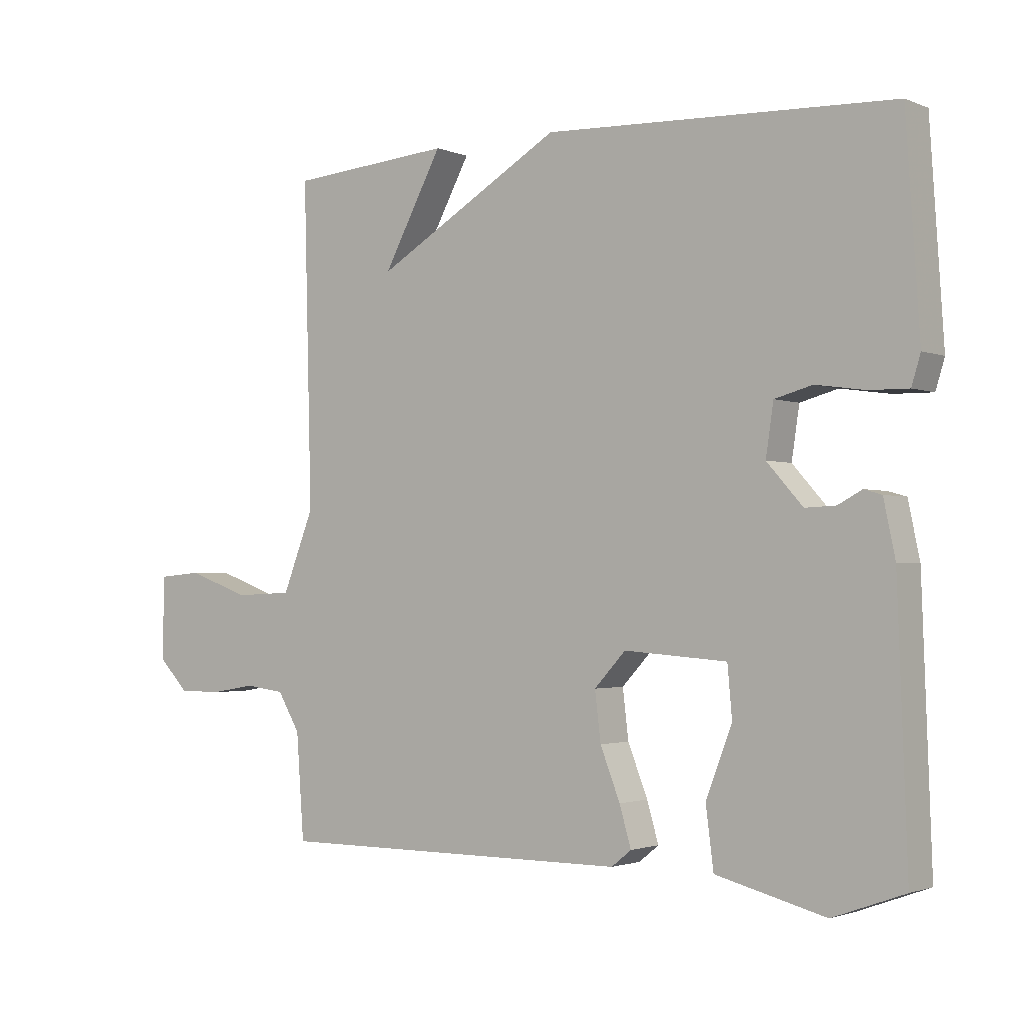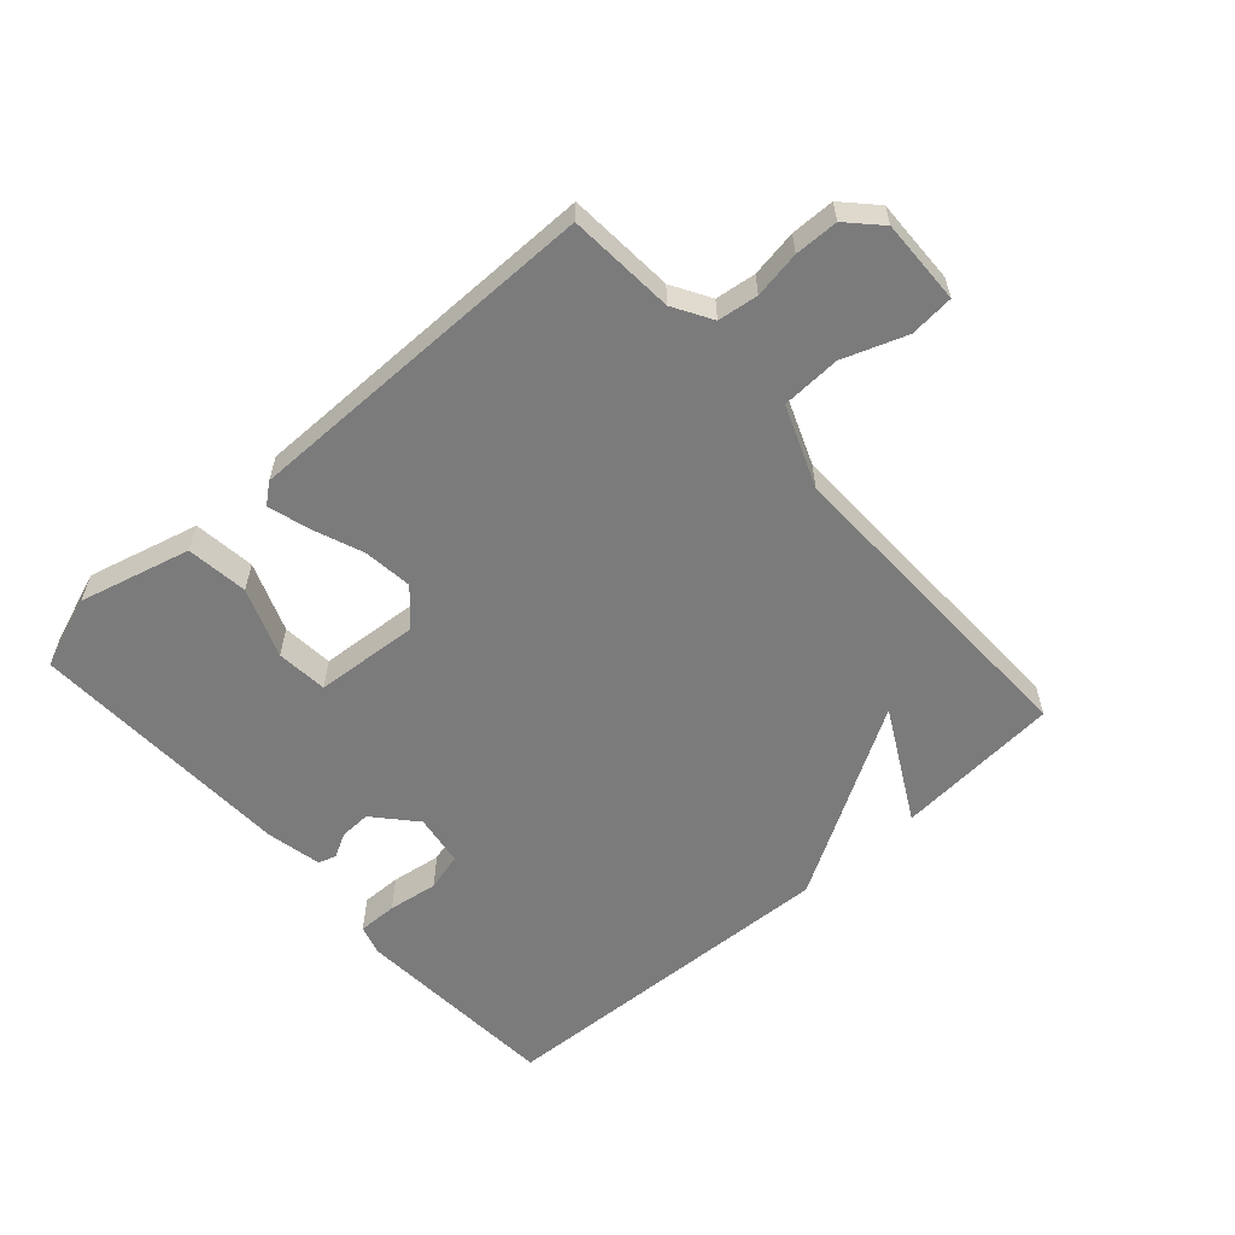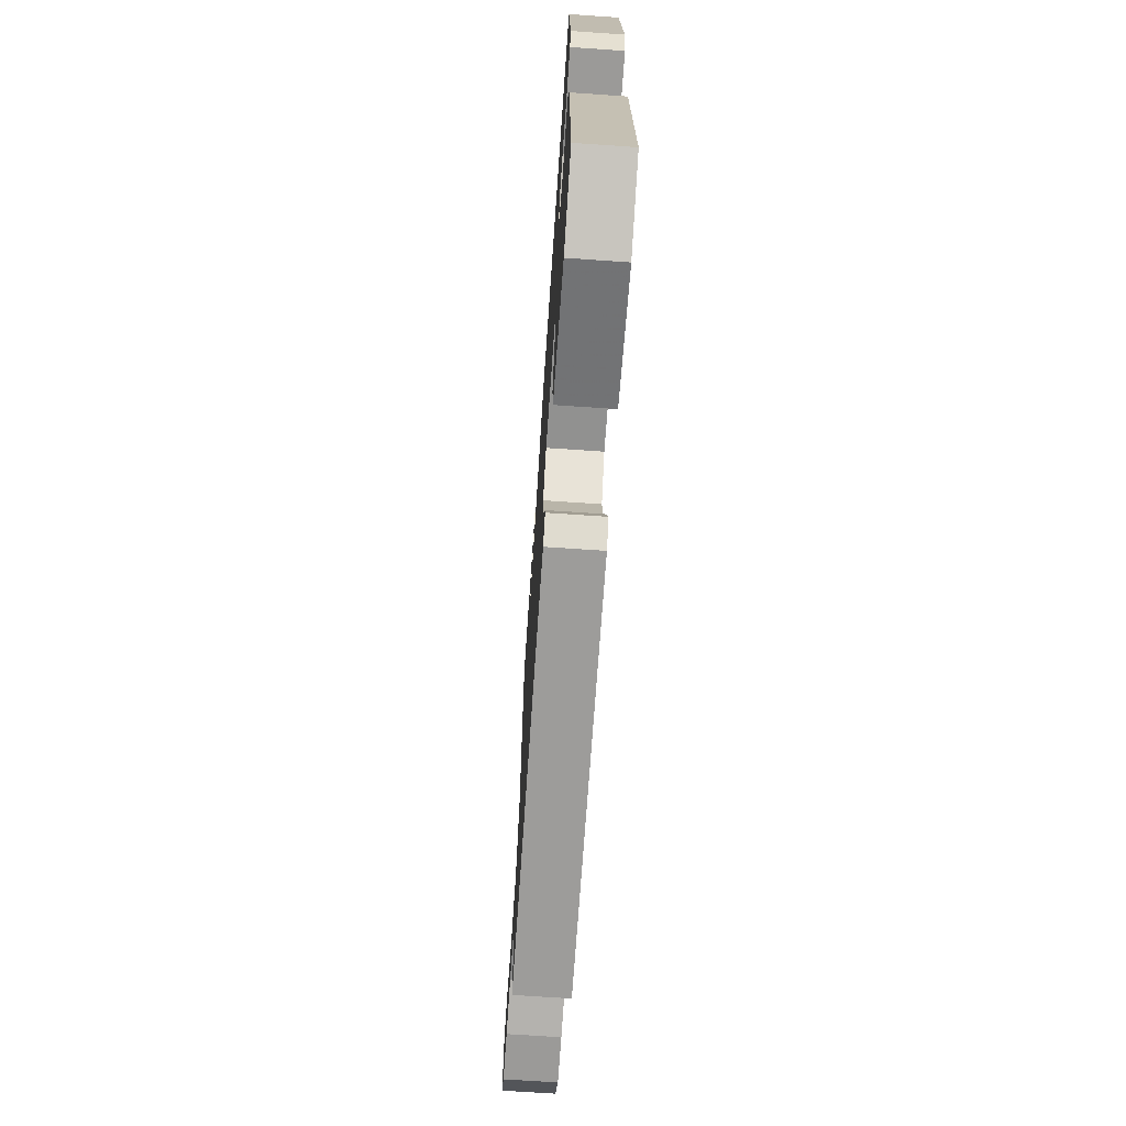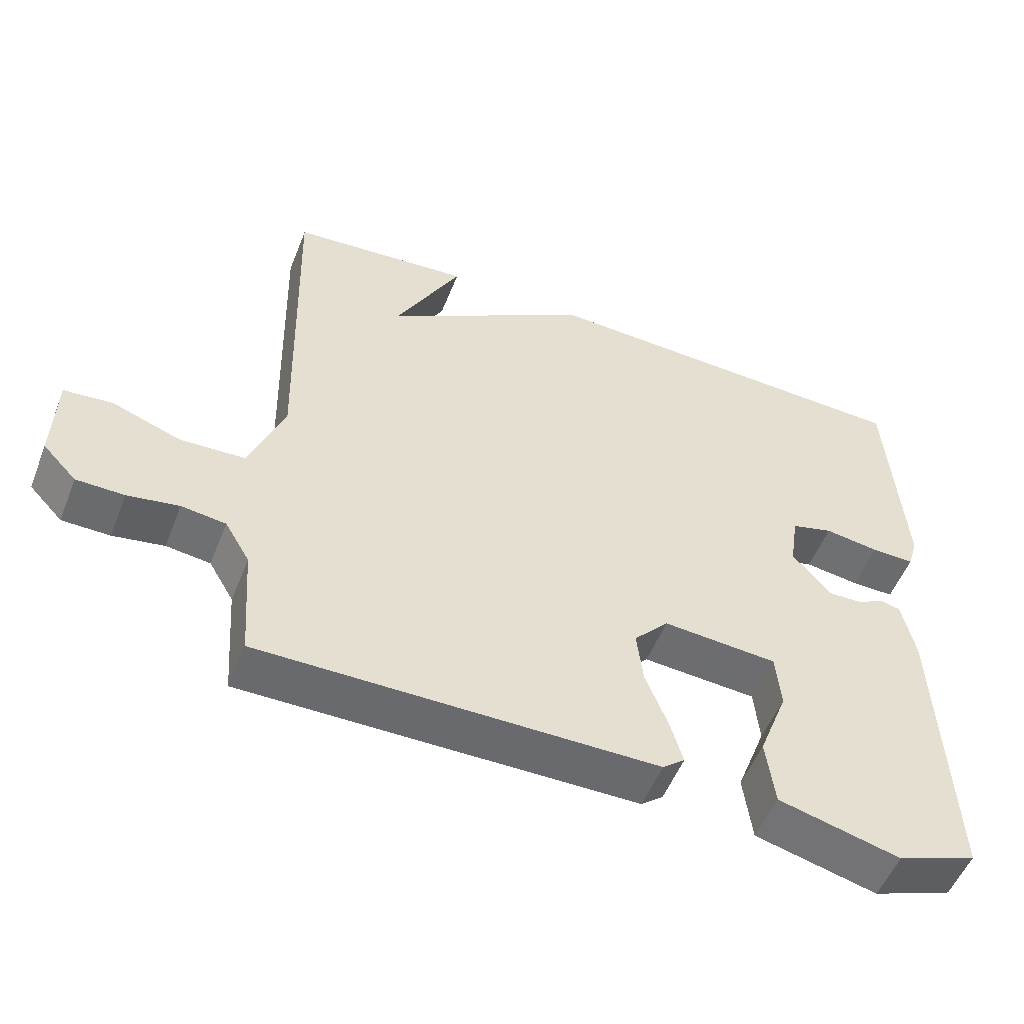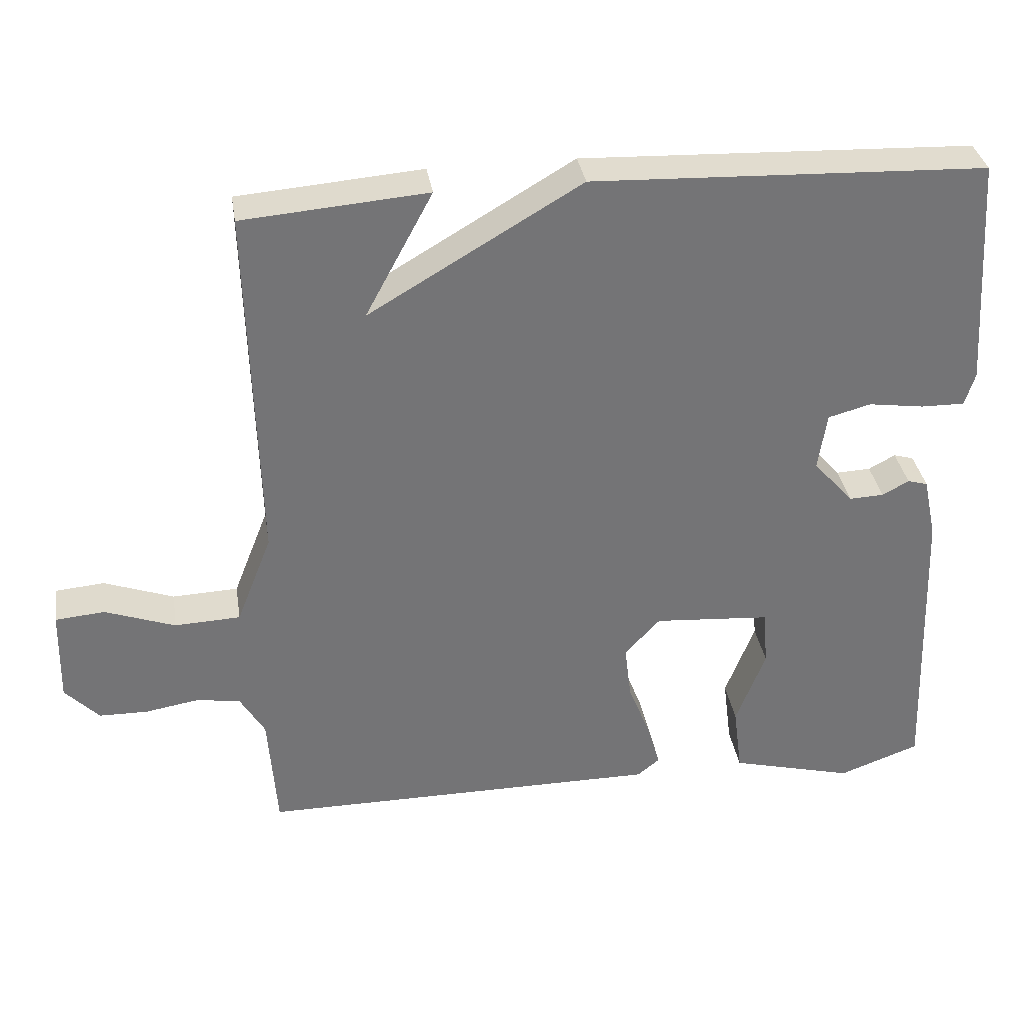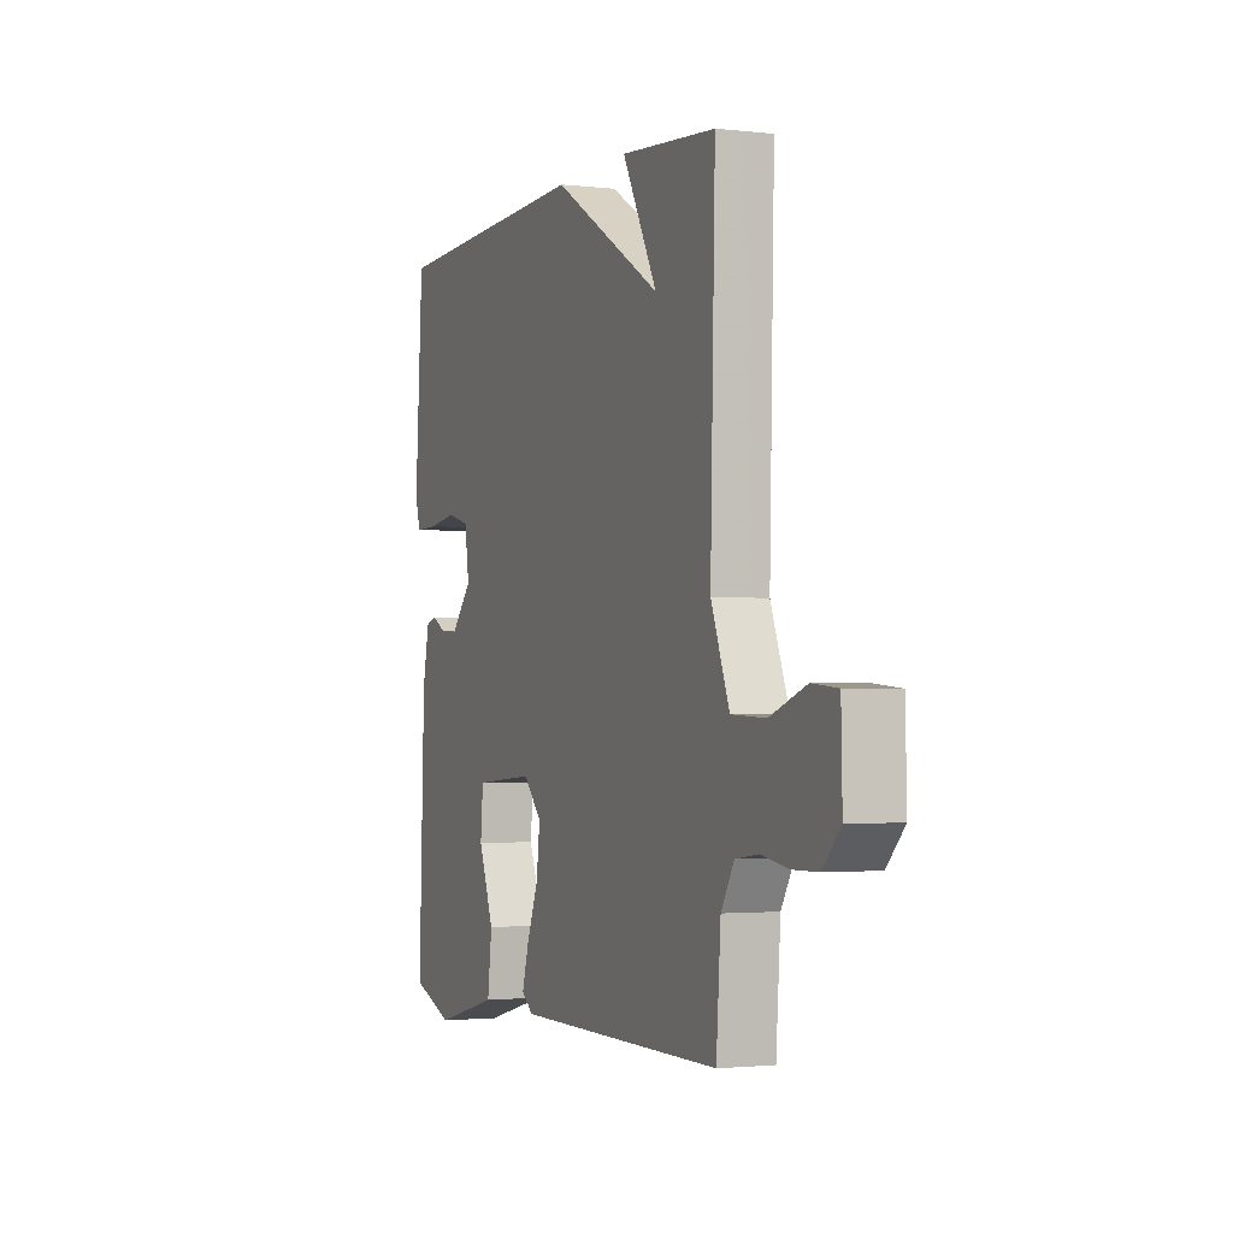
<metadata>
{"format":"obj","ext":"obj","renderer":"f3d","projection":"perspective","resolution":1024,"background":"white","views":[{"elev":-1.9,"azim":35.8,"up":"+Z"},{"elev":-58.5,"azim":-138.4,"up":"+Y"},{"elev":-70.2,"azim":86.1,"up":"+Z"},{"elev":-53.0,"azim":-21.4,"up":"+Z"},{"elev":34.2,"azim":-8.9,"up":"+Z"},{"elev":-2.0,"azim":-112.3,"up":"+Z"}]}
</metadata>
<code>
v -0.5 0.07 -0.5
v -0.512 0.07 -0.336
v -0.547 0.07 -0.277
v -0.609 0.07 -0.269
v -0.681 0.07 -0.281
v -0.748 0.07 -0.28
v -0.795 0.07 -0.231
v -0.792 0.07 -0.101
v -0.724 0.07 -0.095
v -0.627 0.07 -0.13
v -0.536 0.07 -0.126
v -0.487 0.07 -0.001
v -0.5 0.07 0.5
v -0.245 0.07 0.521
v -0.338 0.07 0.348
v -0.045 0.07 0.521
v 0.5 0.07 0.5
v 0.521 0.07 0.178
v 0.507 0.07 0.132
v 0.446 0.07 0.133
v 0.369 0.07 0.144
v 0.31 0.07 0.128
v 0.298 0.07 0.048
v 0.354 0.07 -0.015
v 0.402 0.07 -0.013
v 0.439 0.07 0.007
v 0.467 0.07 -0.001
v 0.485 0.07 -0.087
v 0.5 0.07 -0.5
v 0.388 0.07 -0.541
v 0.217 0.07 -0.497
v 0.205 0.07 -0.402
v 0.246 0.07 -0.295
v 0.239 0.07 -0.216
v 0.078 0.07 -0.204
v 0.029 0.07 -0.257
v 0.038 0.07 -0.333
v 0.069 0.07 -0.412
v 0.087 0.07 -0.474
v 0.056 0.07 -0.499
v -0.5 0 -0.5
v -0.512 0 -0.336
v -0.547 0 -0.277
v -0.609 0 -0.269
v -0.681 0 -0.281
v -0.748 0 -0.28
v -0.795 0 -0.231
v -0.792 0 -0.101
v -0.724 0 -0.095
v -0.627 0 -0.13
v -0.536 0 -0.126
v -0.487 0 -0.001
v -0.5 0 0.5
v -0.245 0 0.521
v -0.338 0 0.348
v -0.045 0 0.521
v 0.5 0 0.5
v 0.521 0 0.178
v 0.507 0 0.132
v 0.446 0 0.133
v 0.369 0 0.144
v 0.31 0 0.128
v 0.298 0 0.048
v 0.354 0 -0.015
v 0.402 0 -0.013
v 0.439 0 0.007
v 0.467 0 -0.001
v 0.485 0 -0.087
v 0.5 0 -0.5
v 0.388 0 -0.541
v 0.217 0 -0.497
v 0.205 0 -0.402
v 0.246 0 -0.295
v 0.239 0 -0.216
v 0.078 0 -0.204
v 0.029 0 -0.257
v 0.038 0 -0.333
v 0.069 0 -0.412
v 0.087 0 -0.474
v 0.056 0 -0.499
f 40 1 2
f 39 40 2
f 38 39 2
f 37 38 2
f 36 37 2 3
f 35 36 3 4
f 31 32 33
f 30 31 33
f 29 30 33
f 28 29 33
f 27 28 33
f 26 27 33
f 25 26 33
f 24 25 33 34
f 23 24 34 35
f 19 20 21
f 18 19 21
f 17 18 21
f 16 17 21
f 15 16 21
f 15 21 22
f 13 14 15
f 12 13 15
f 22 23 35
f 15 22 35
f 12 15 35
f 11 12 35
f 8 9 10
f 7 8 10
f 6 7 10
f 5 6 10
f 4 5 10
f 4 10 11 35
f 42 41 80
f 42 80 79
f 42 79 78
f 42 78 77
f 43 42 77 76
f 44 43 76 75
f 73 72 71
f 73 71 70
f 73 70 69
f 73 69 68
f 73 68 67
f 73 67 66
f 73 66 65
f 74 73 65 64
f 75 74 64 63
f 61 60 59
f 61 59 58
f 61 58 57
f 61 57 56
f 61 56 55
f 62 61 55
f 55 54 53
f 55 53 52
f 75 63 62
f 75 62 55
f 75 55 52
f 75 52 51
f 50 49 48
f 50 48 47
f 50 47 46
f 50 46 45
f 50 45 44
f 75 51 50 44
f 1 41 42 2
f 2 42 43 3
f 3 43 44 4
f 4 44 45 5
f 5 45 46 6
f 6 46 47 7
f 7 47 48 8
f 8 48 49 9
f 9 49 50 10
f 10 50 51 11
f 11 51 52 12
f 12 52 53 13
f 13 53 54 14
f 14 54 55 15
f 15 55 56 16
f 16 56 57 17
f 17 57 58 18
f 18 58 59 19
f 19 59 60 20
f 20 60 61 21
f 21 61 62 22
f 22 62 63 23
f 23 63 64 24
f 24 64 65 25
f 25 65 66 26
f 26 66 67 27
f 27 67 68 28
f 28 68 69 29
f 29 69 70 30
f 30 70 71 31
f 31 71 72 32
f 32 72 73 33
f 33 73 74 34
f 34 74 75 35
f 35 75 76 36
f 36 76 77 37
f 37 77 78 38
f 38 78 79 39
f 39 79 80 40
f 40 80 41 1

</code>
